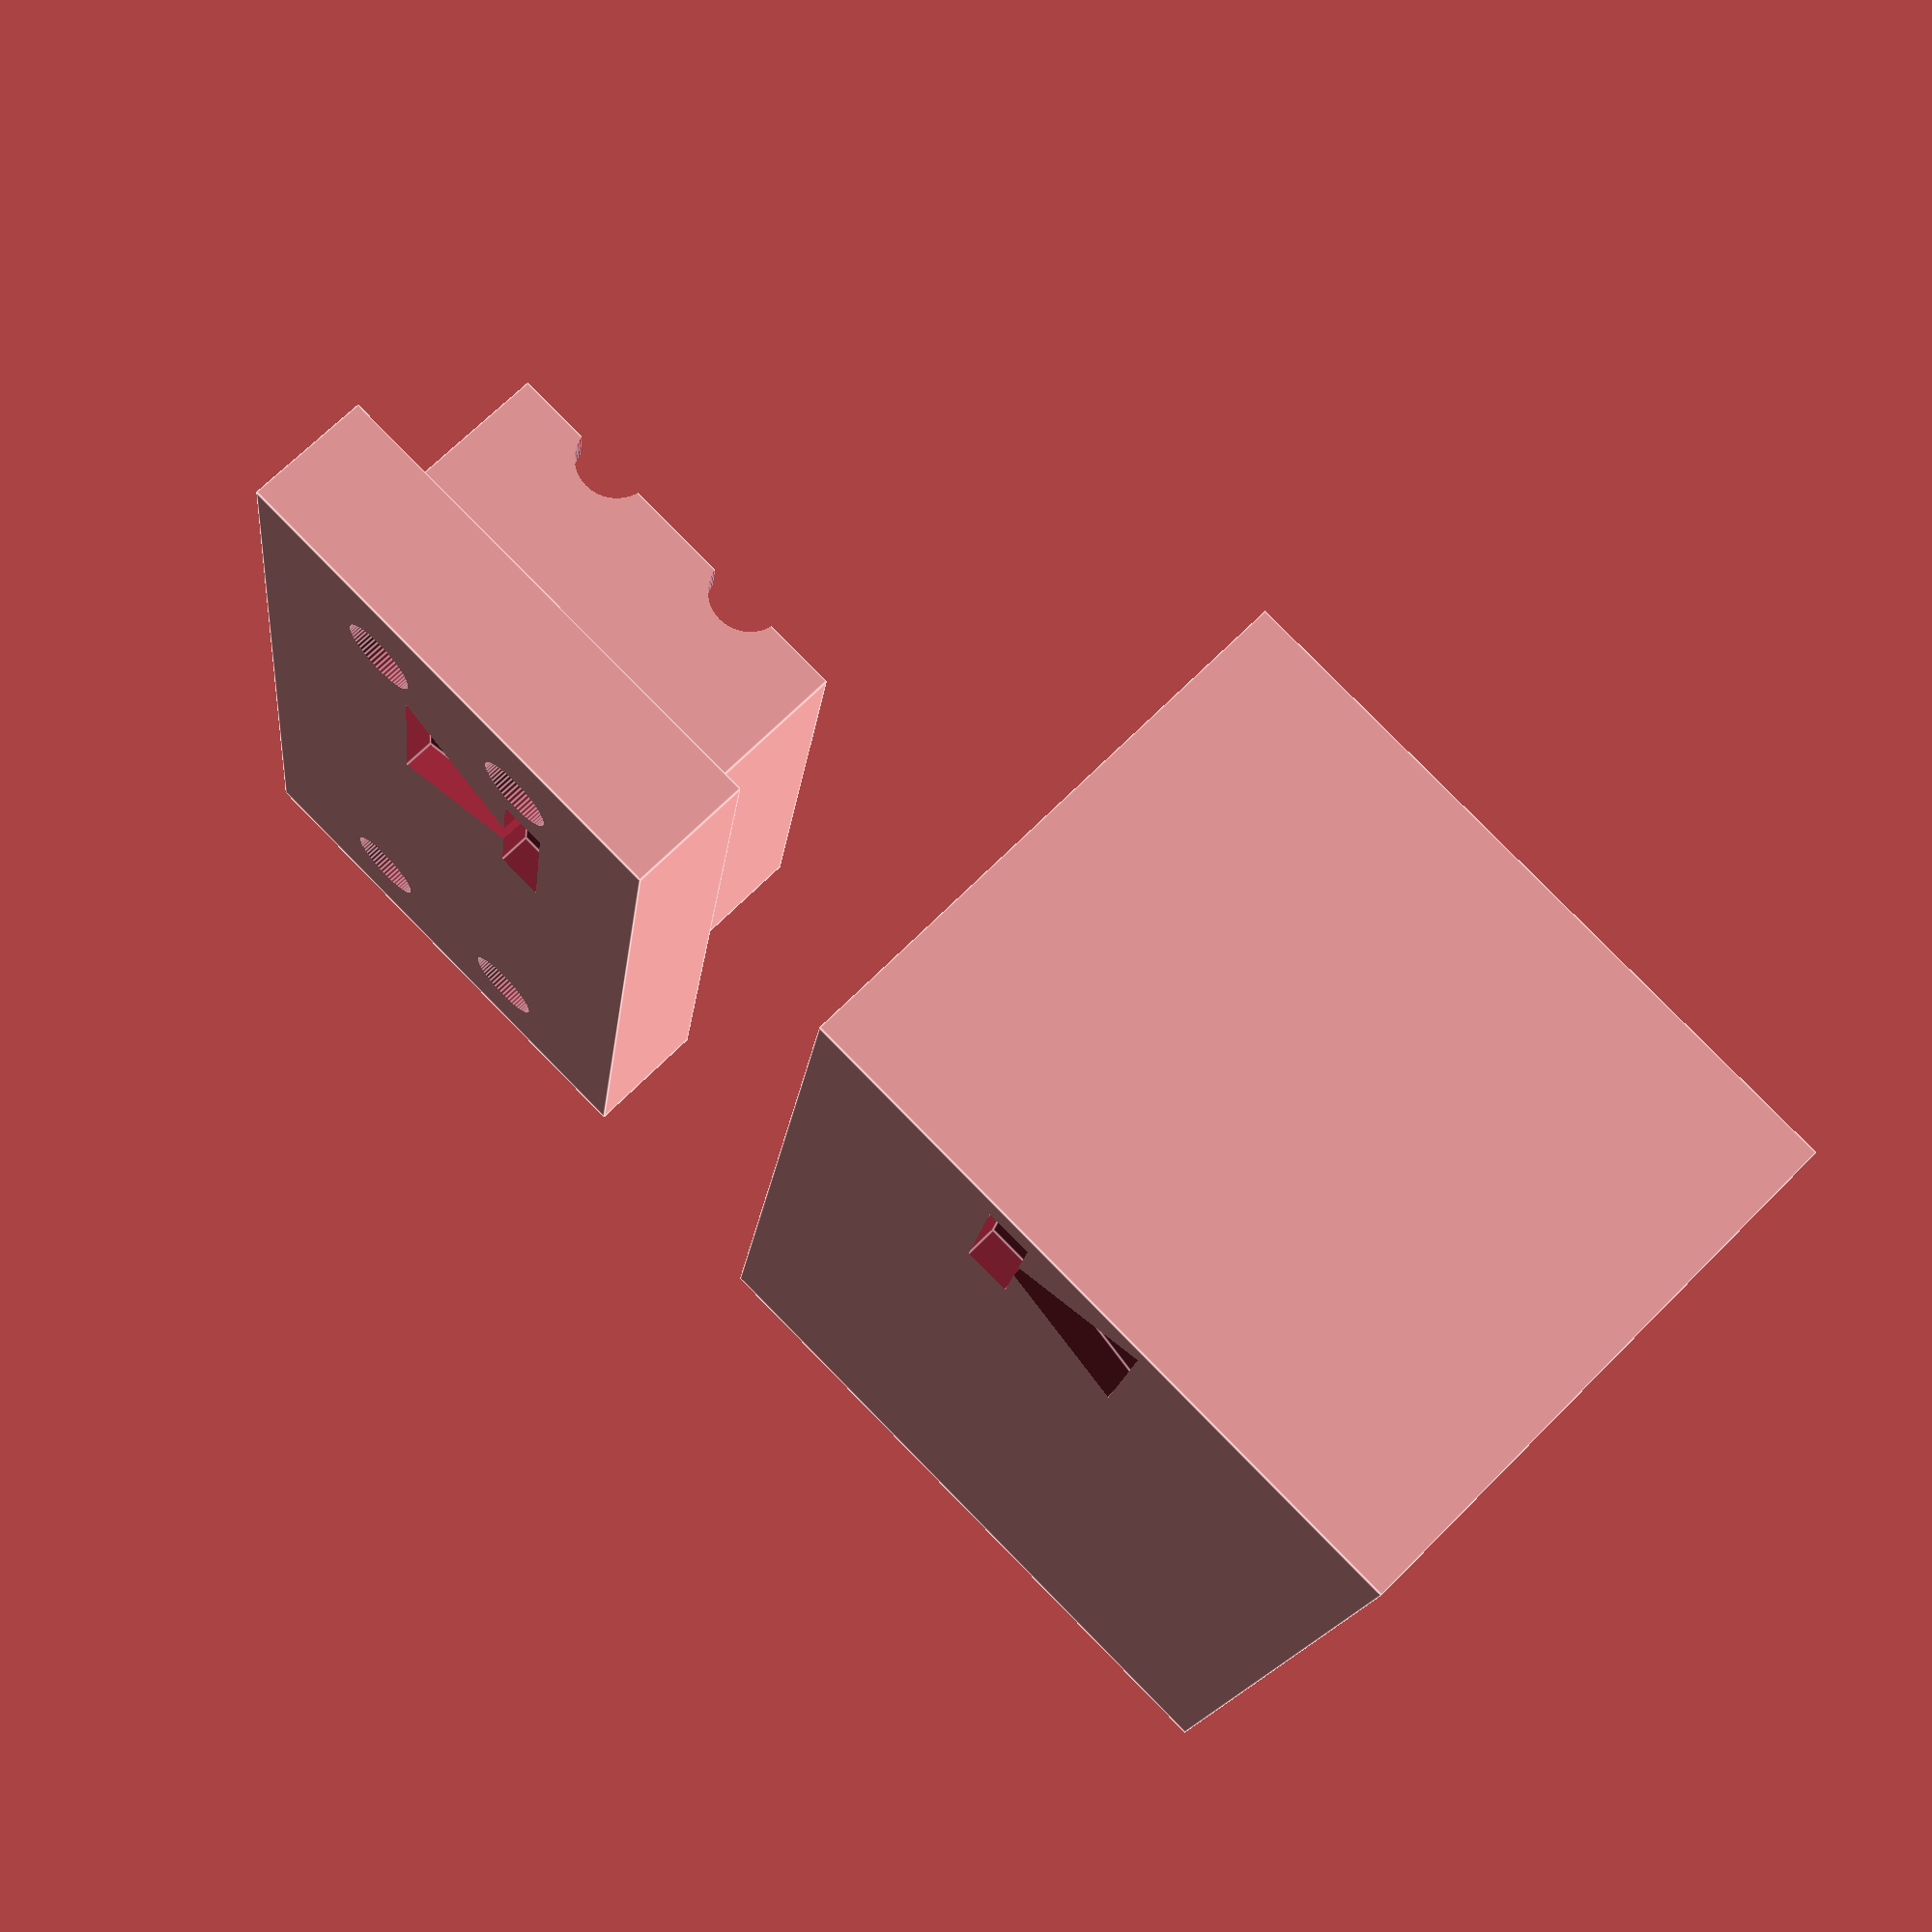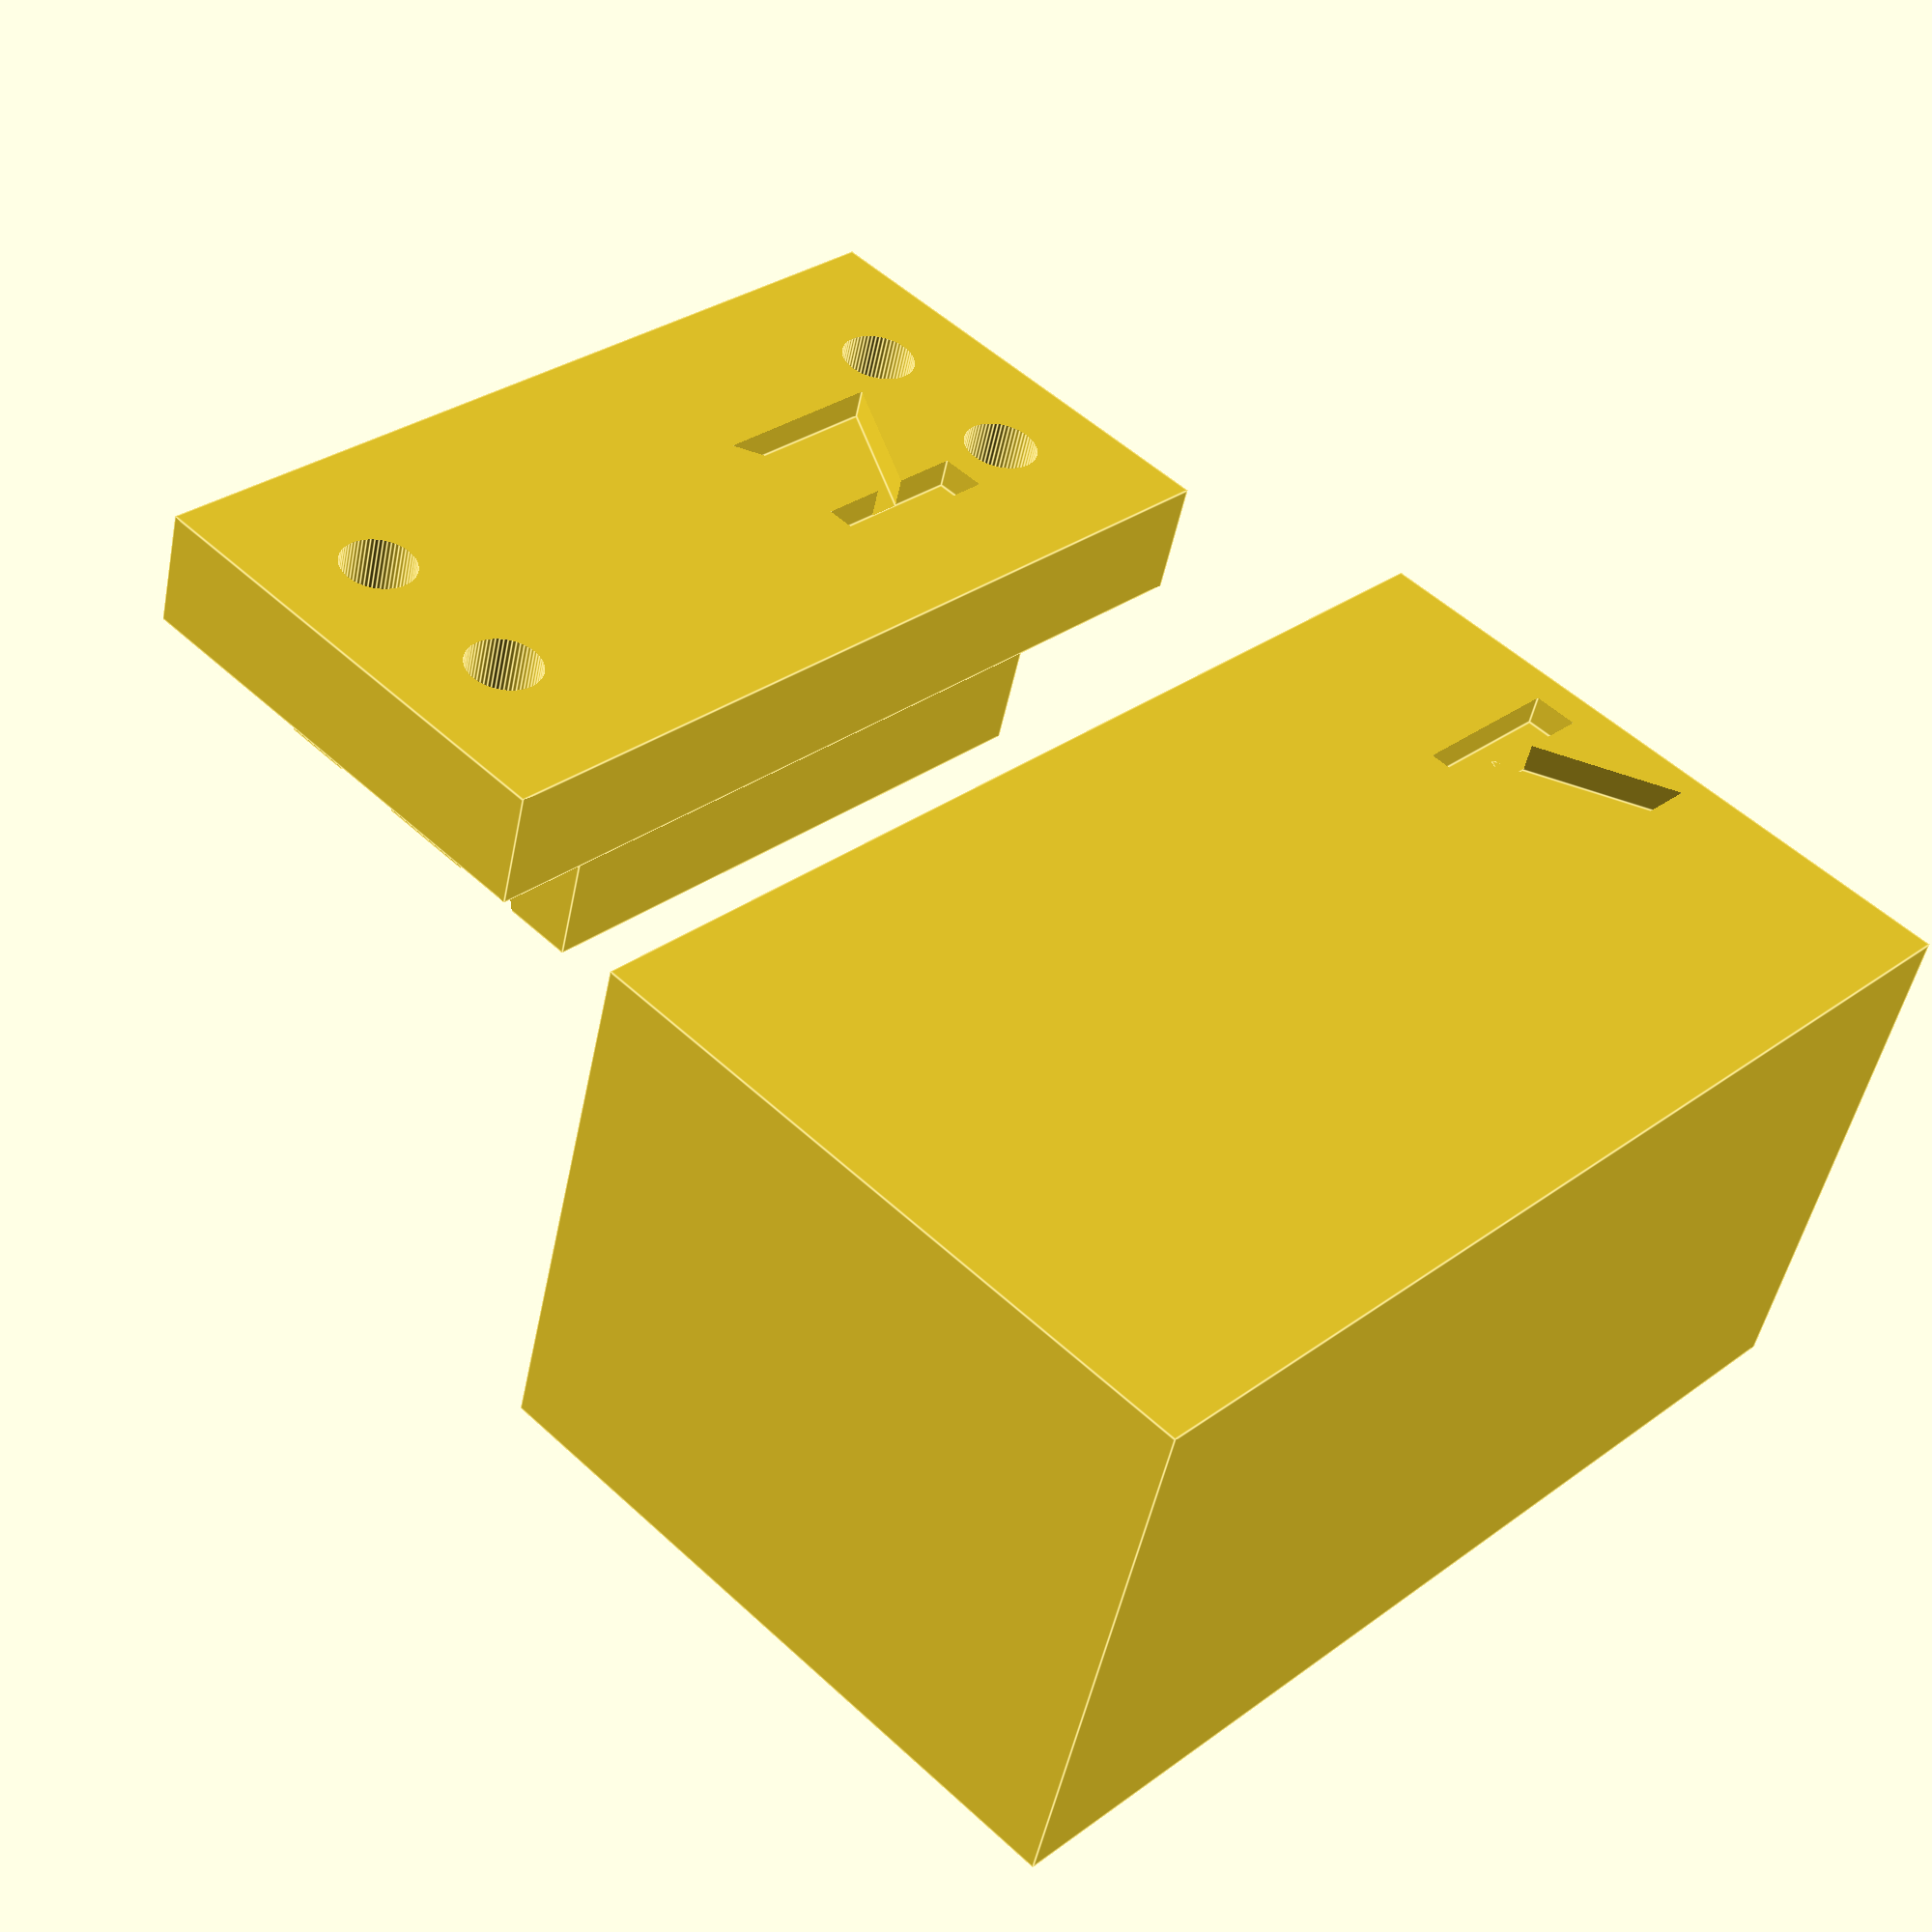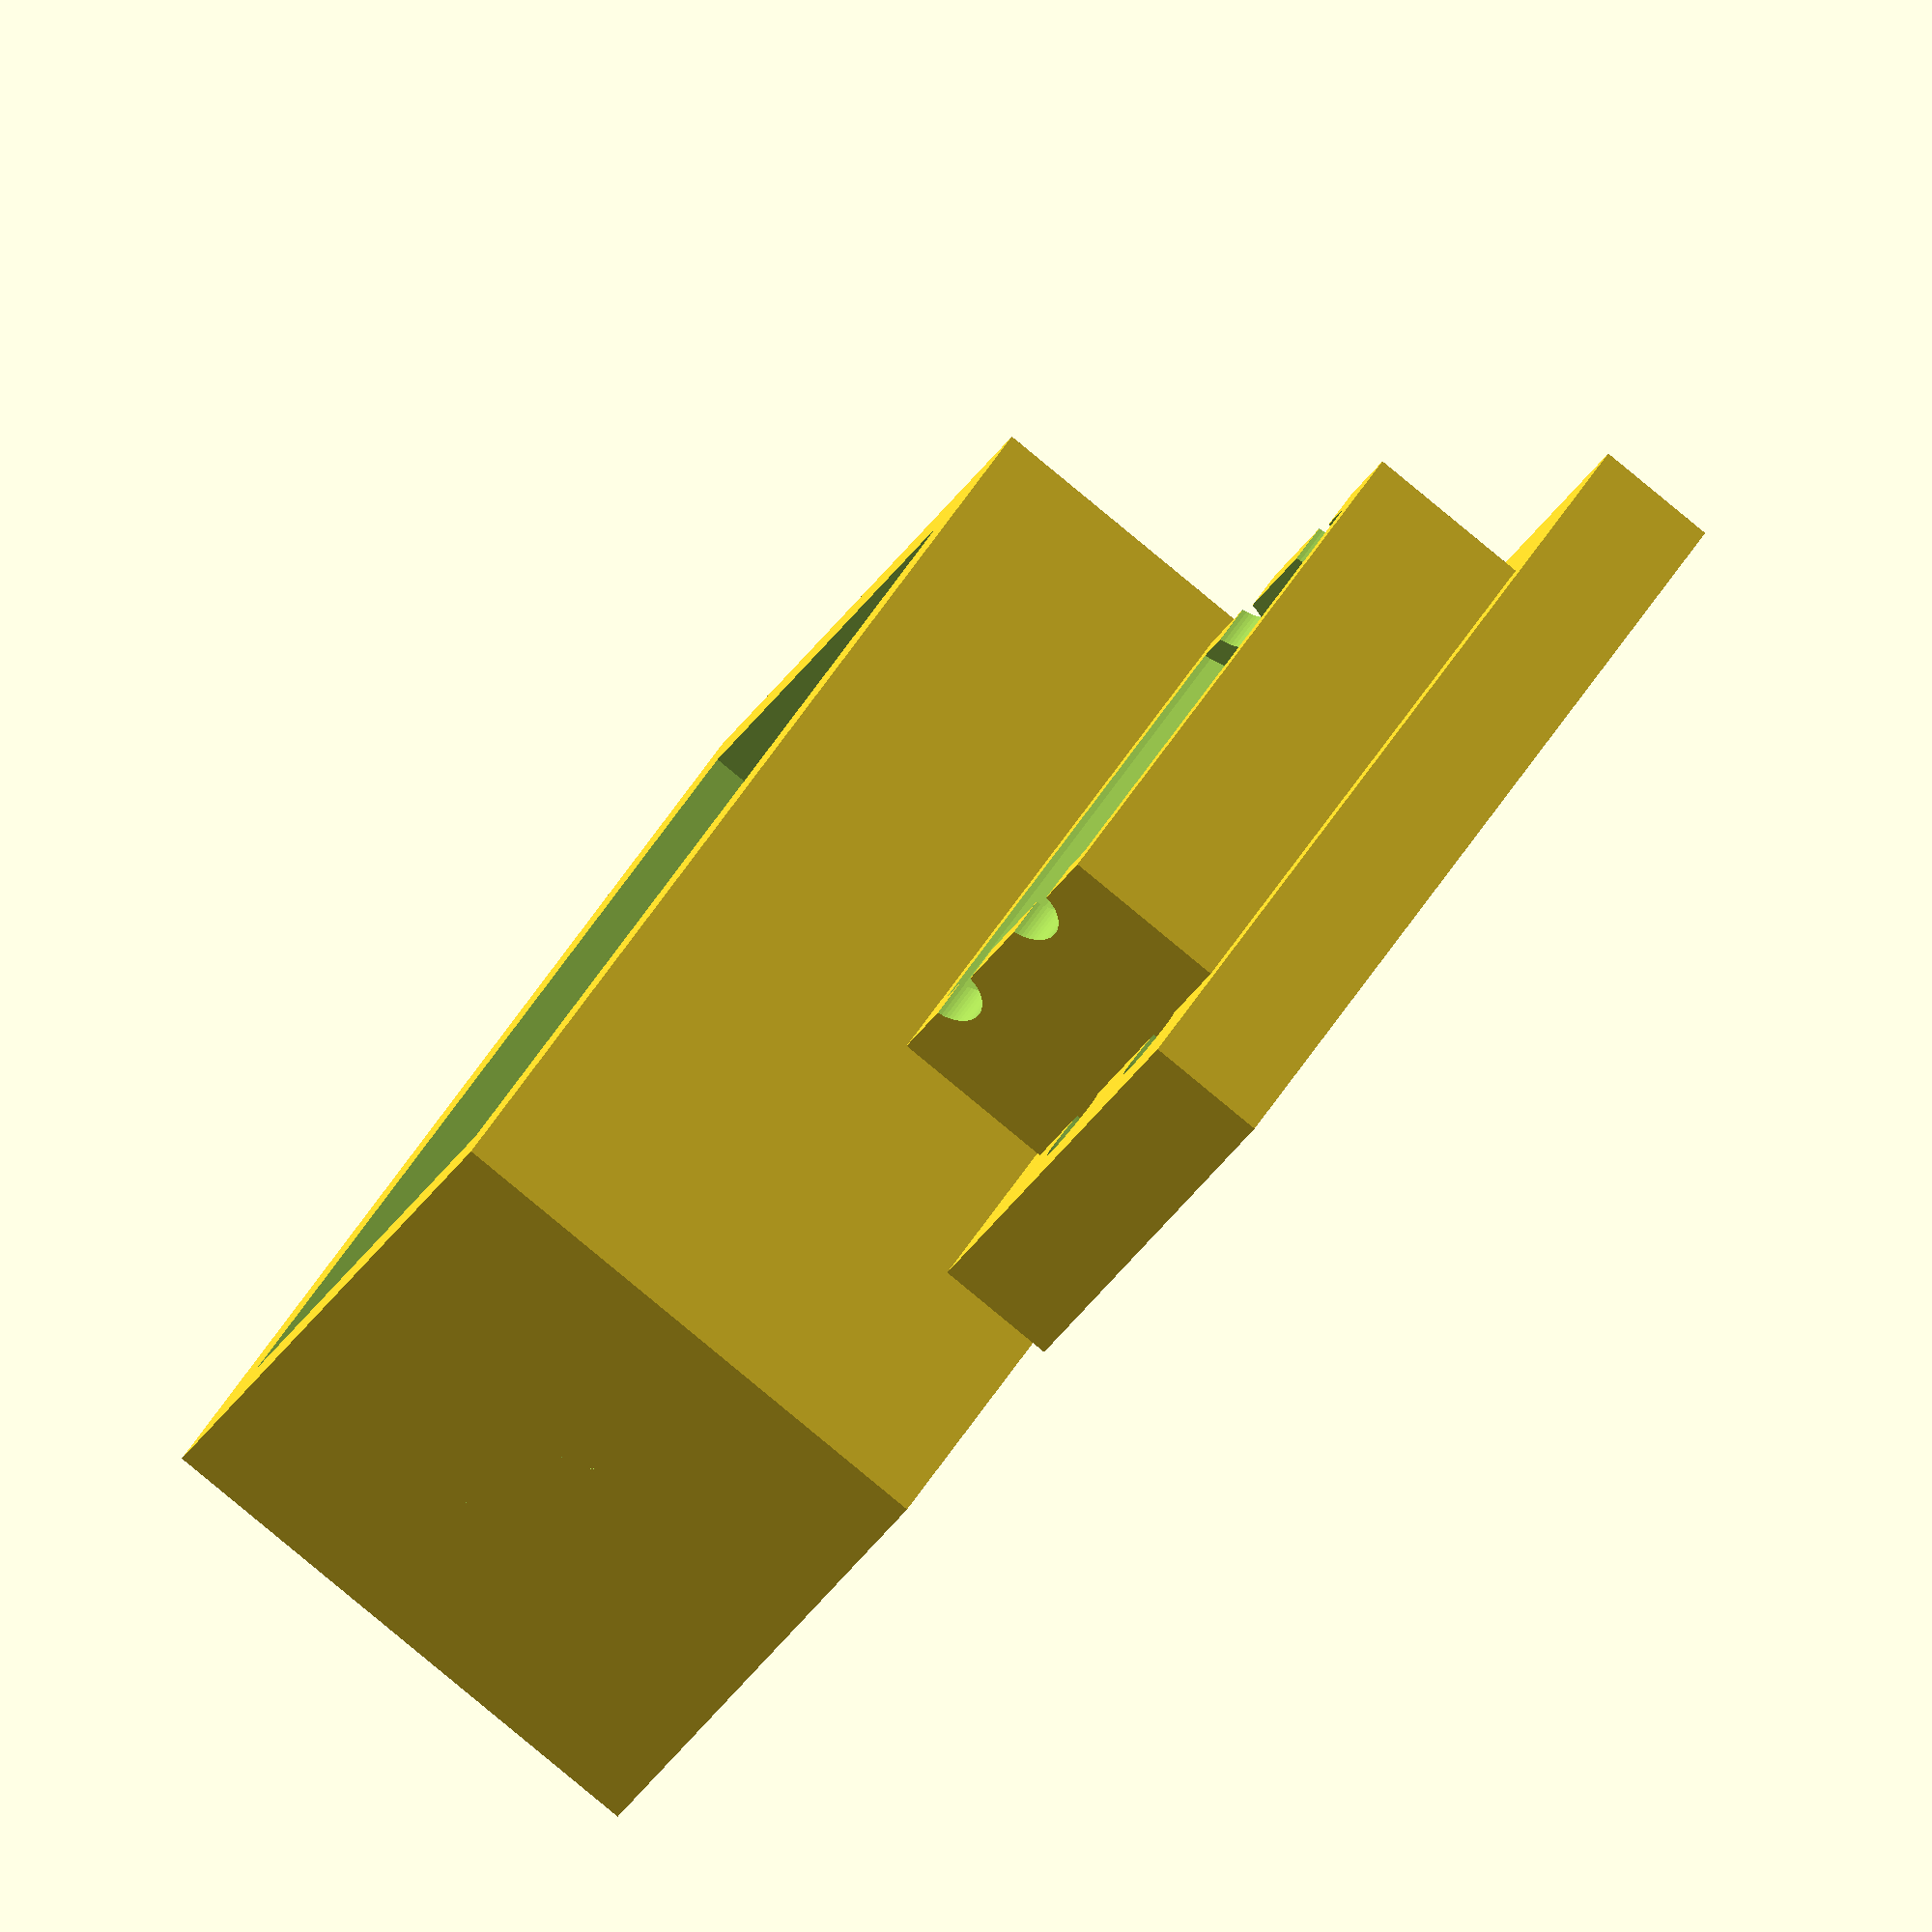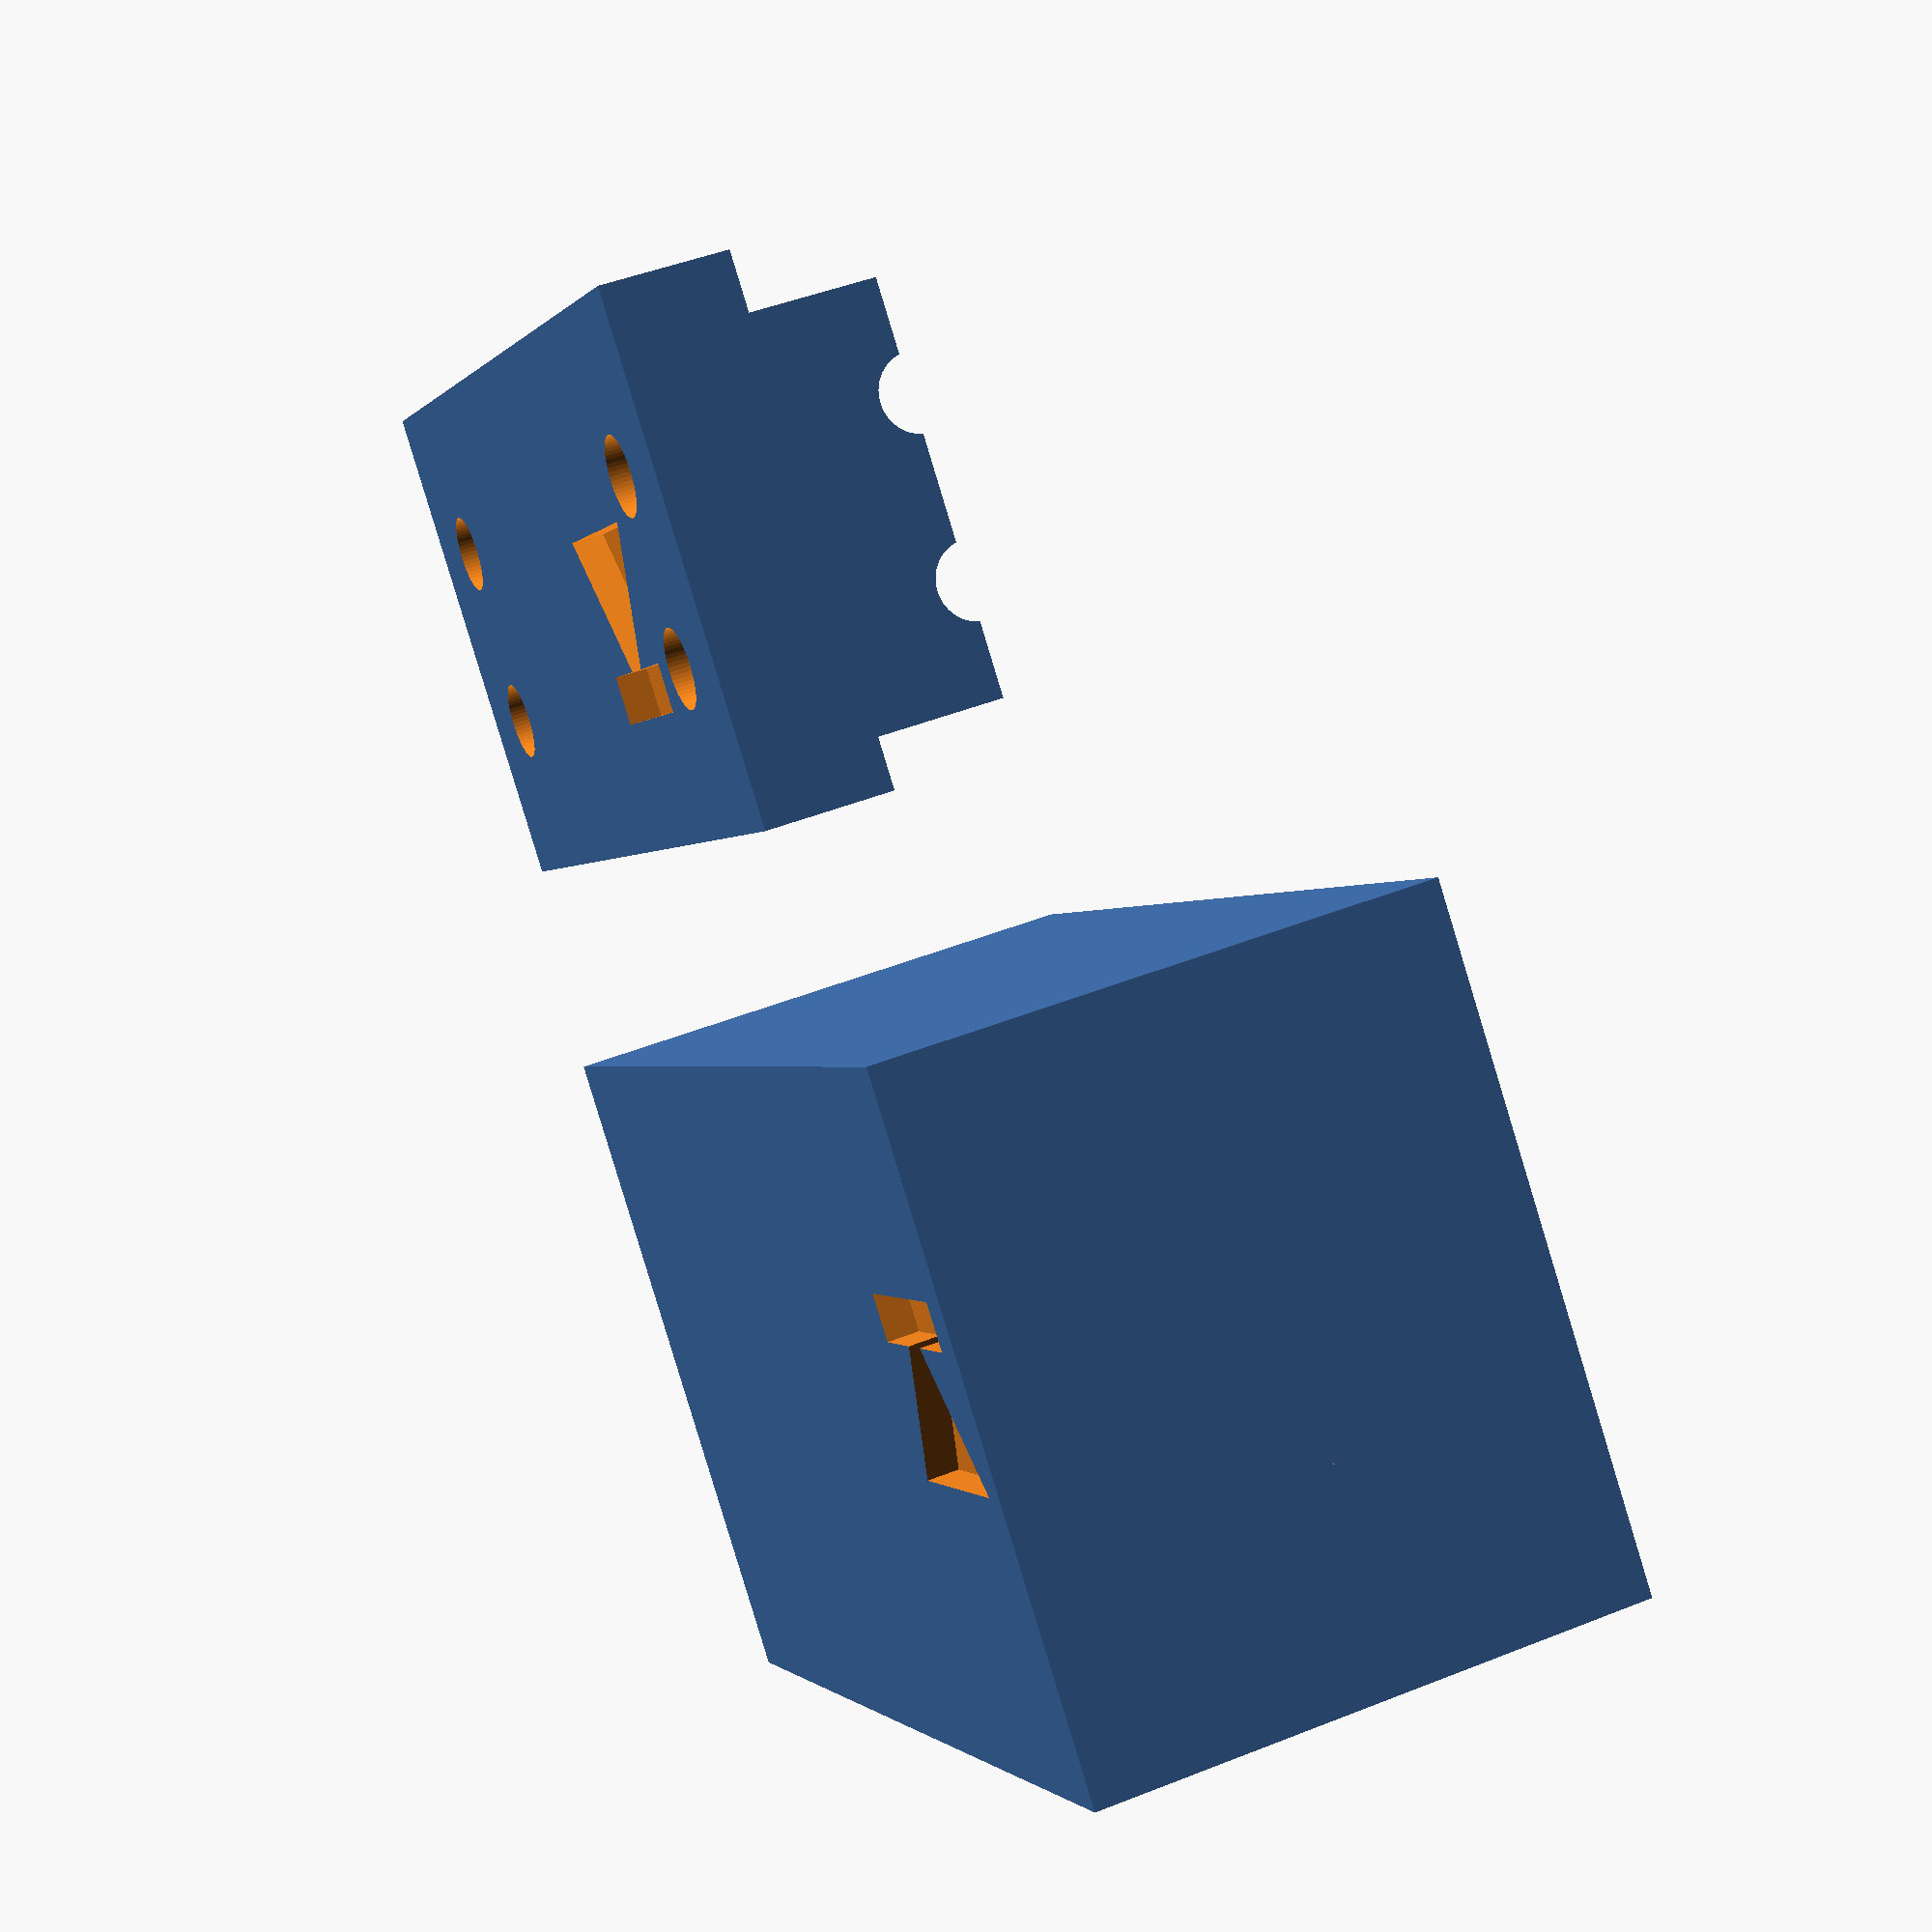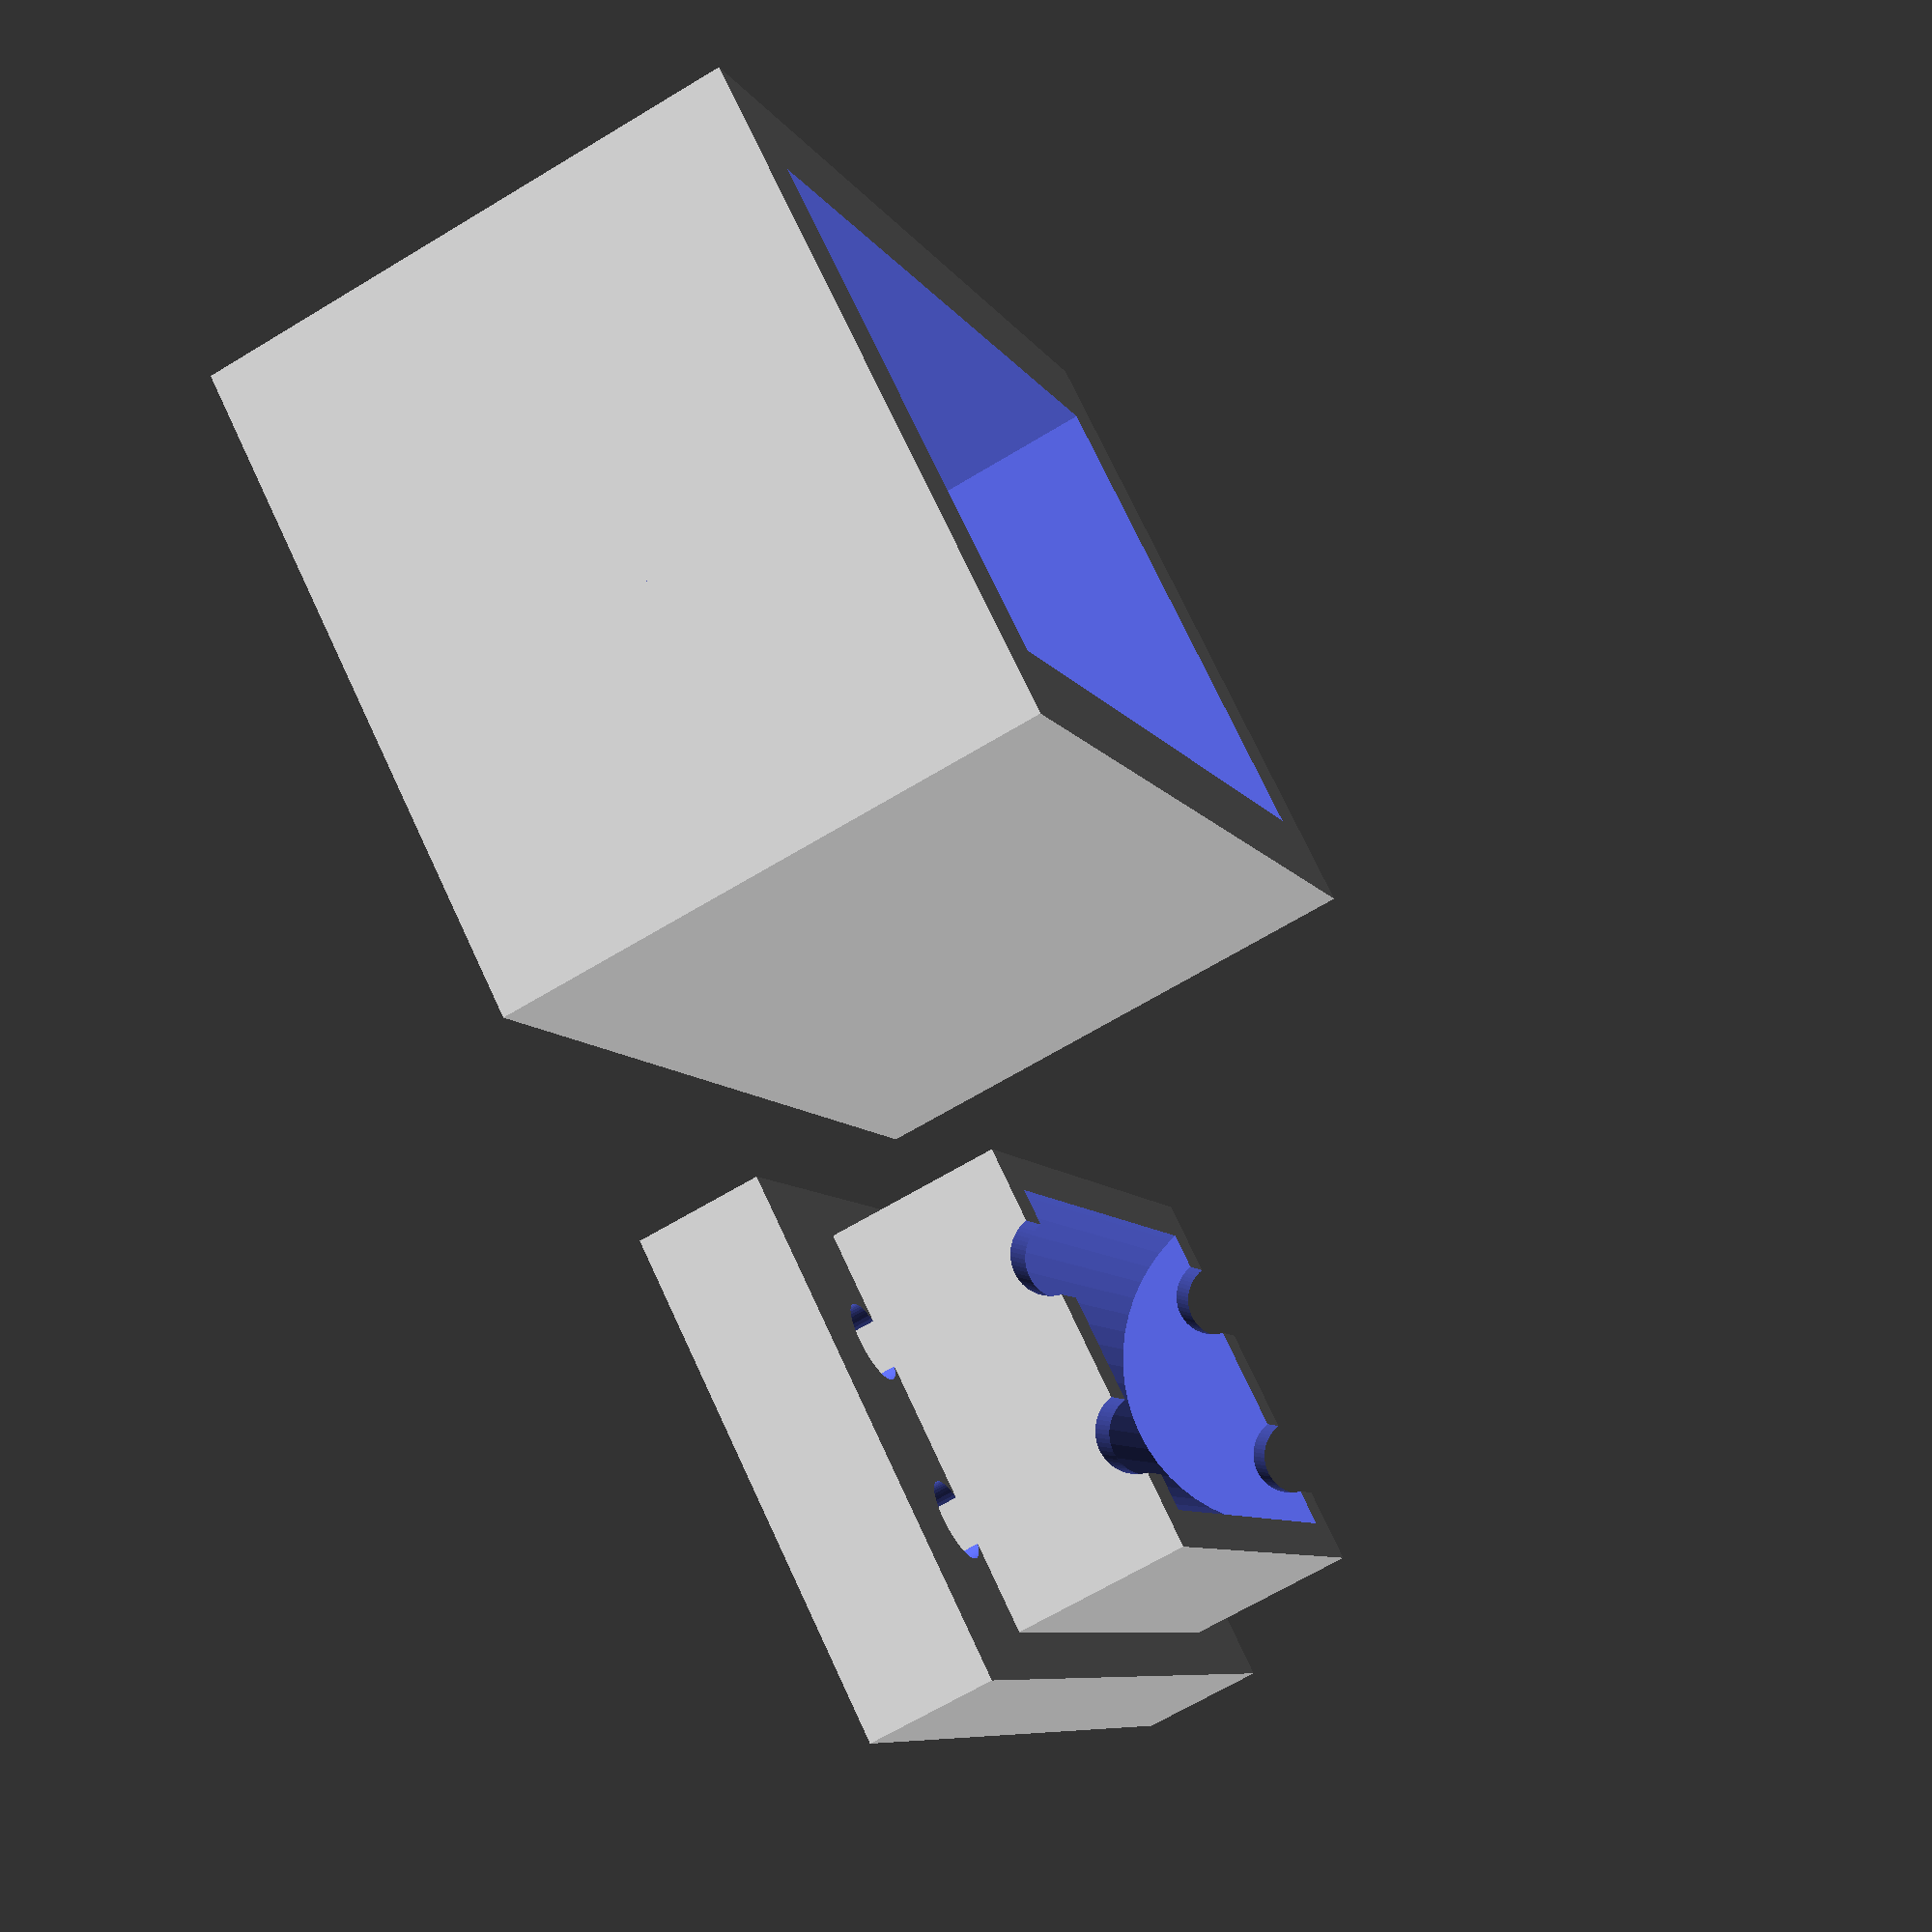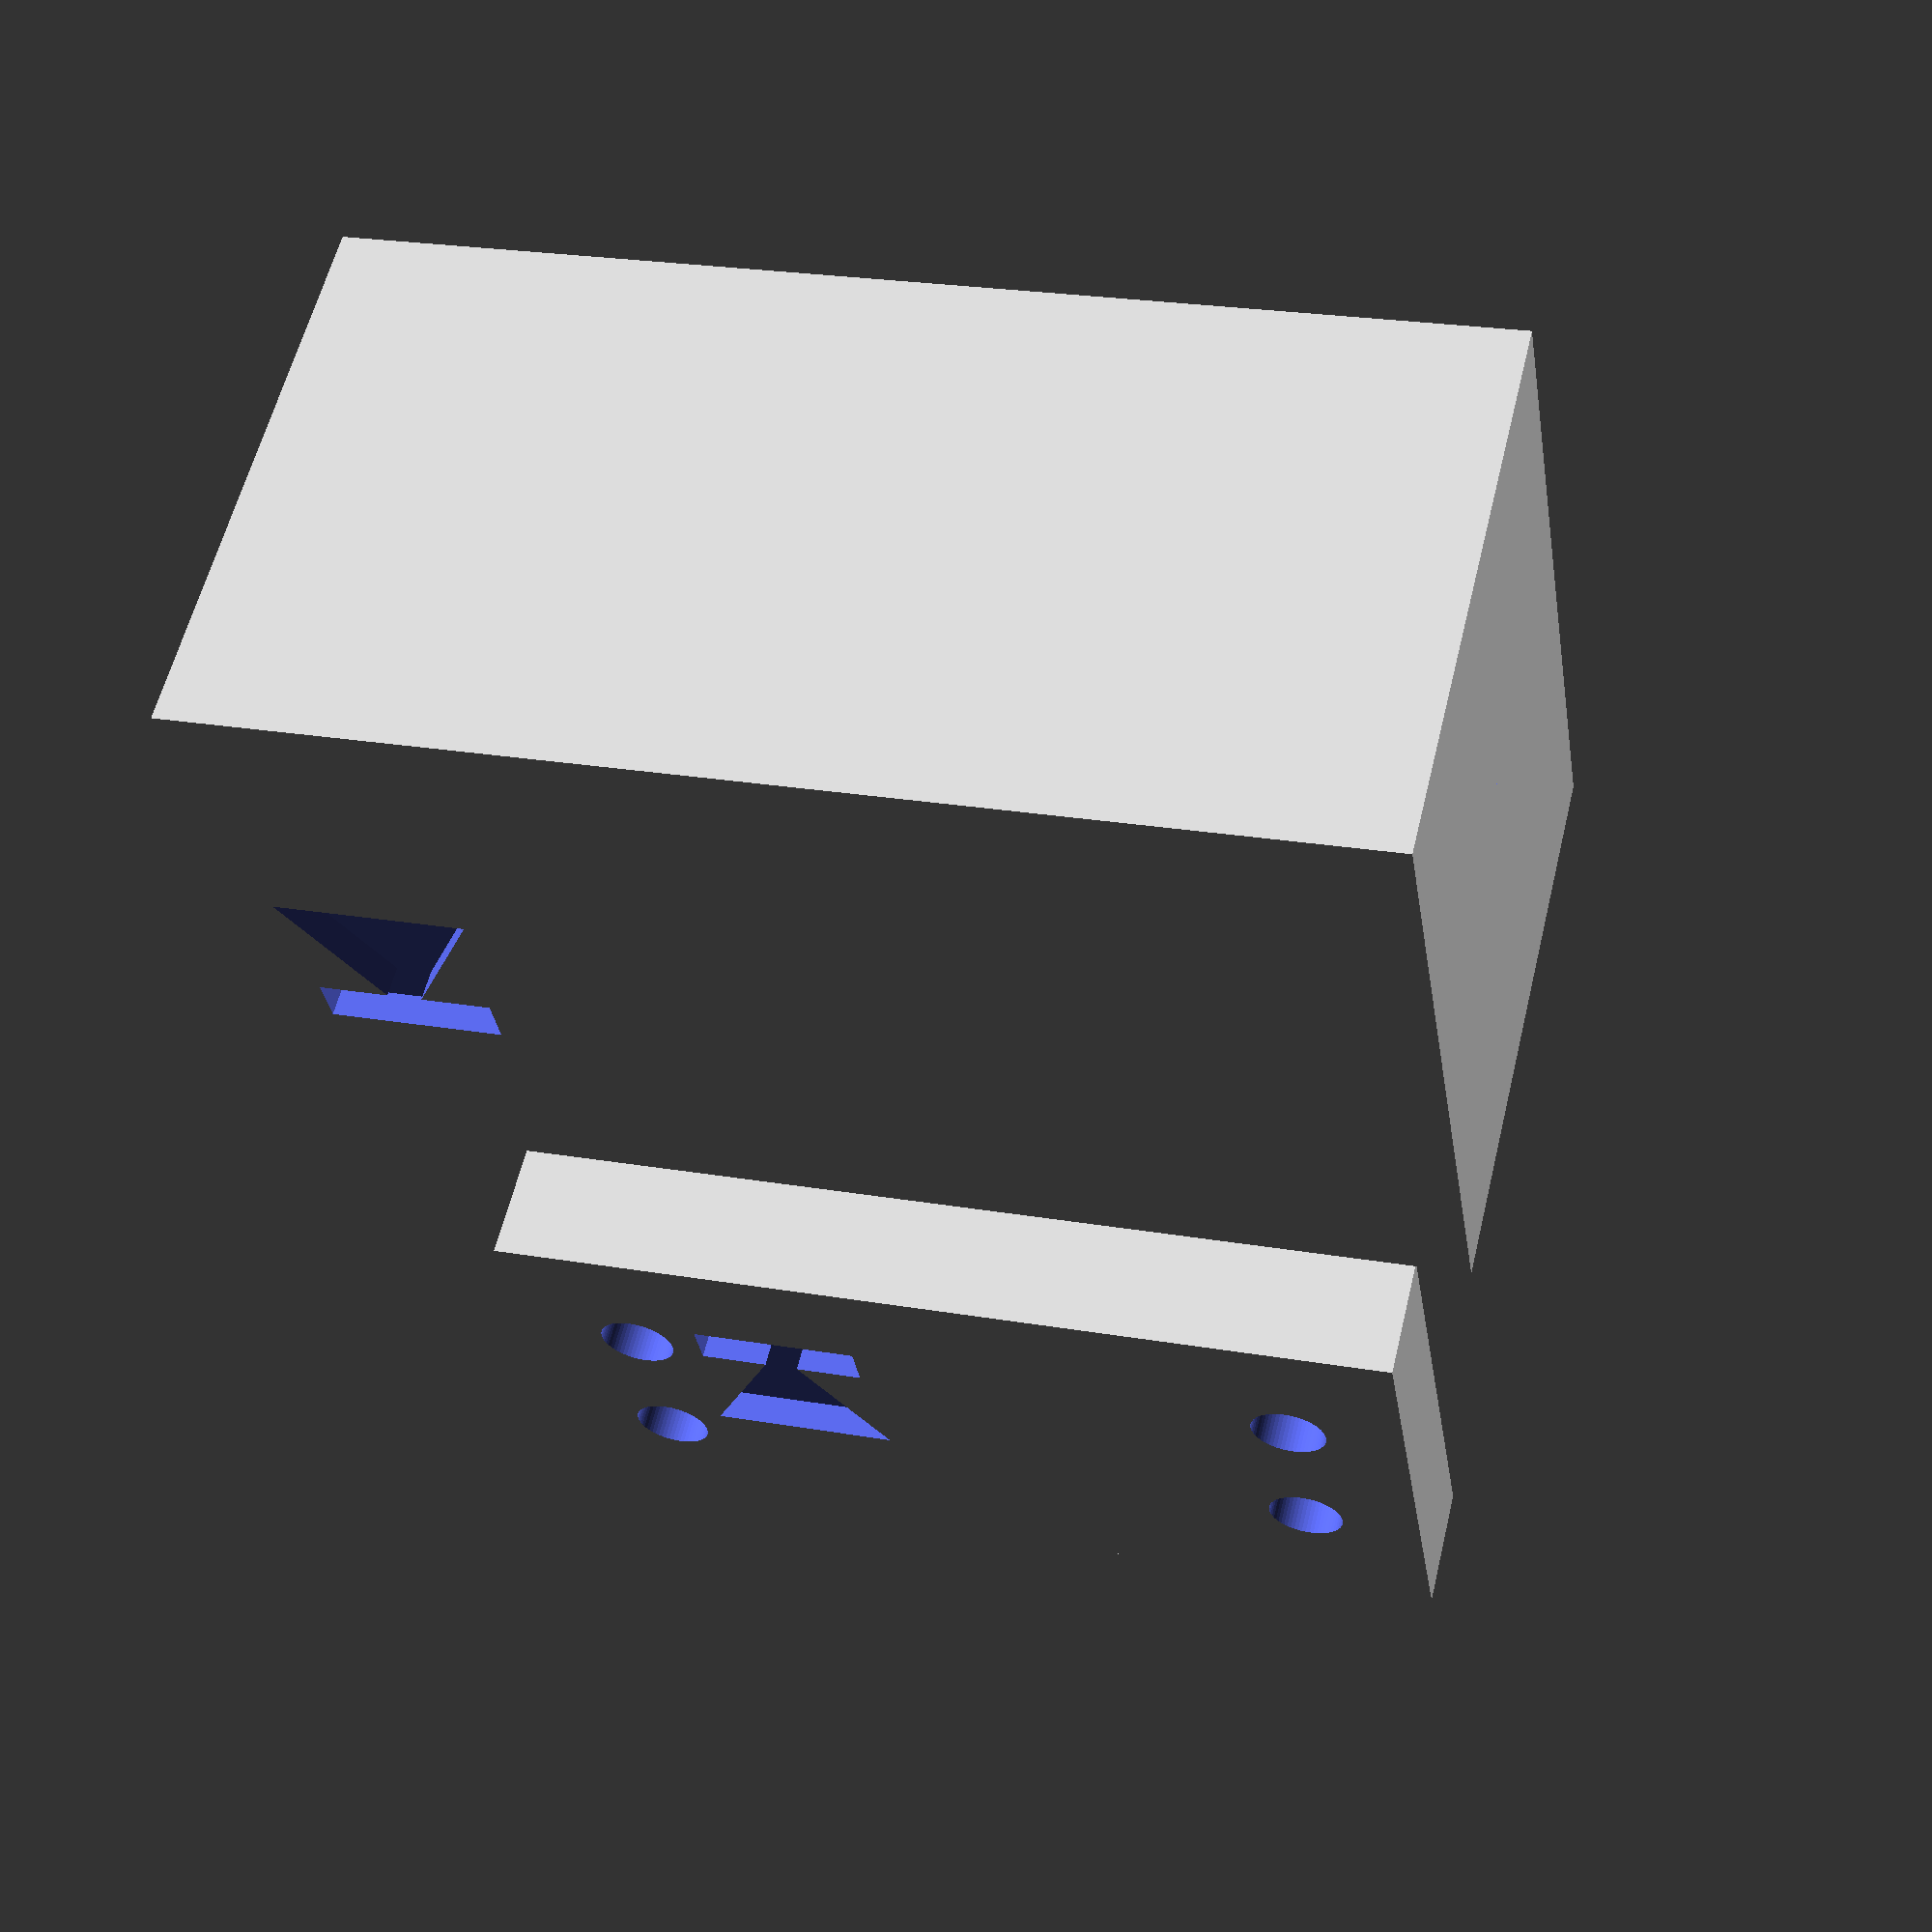
<openscad>
ldrRad = 5.5/2; //radius of the longer side of the LDR
ledRad = 3.3/2;// radius of the LED
ledBaseRad = 4; //radius of the base of the LED (default assumes 3mm LED)
ldrPitch = 3.45; //distance between LDR pins
ledPitch = 2.9; //distance between LED pins
pinRad = 1.25/2; //radius of the pins
ldrHeight = 2.5; //height of the LDR 
ledHeight = 5.65;//the total height of the LED from the base up

baseX = 15; //base length (LED and LDR are oriented along this axis);
baseY = 8; //the width of the base
baseZ = 2; //the thickness of the base;
mountX = ledHeight + ldrHeight + 2;
mountZ = 3.5; //how far the components should rest above the base (should be at minimum the radius of the LED base or the LDR, whichever is greater)

screwRad=1.5;
nutZ = 3.05;
nutX = 6;
screwDepth=12;

caseX = baseX+3;
caseY = baseY+3;
caseZ = baseZ+mountZ*2;

$fn = 60;
translate([0,0,baseZ/2])
    base();
translate([0,caseY+2,caseZ/2])
    case();

module case()
{
    difference()
    {
        cube([caseX,caseY,caseZ],center=true);
        translate([0,0,1.01])
            cube([baseX+.33,baseY+.33,caseZ-1],center = true);
        translate([caseX/2-2,0,-caseZ/2])
            rotate([0,0,-90])
                diodeSymbol();   
    }
    translate([0,0,-baseZ/2-caseZ/2+mountZ/2])
            mount();
}

module base()
{
    difference()
    {
        cube([baseX, baseY, baseZ], center = true);
        translate([mountX/2-2, 0, mountZ/2-2.75])
            rotate([0,0,90]) 
                diodeSymbol();
        translate([mountX/2+.5,0,0])
            rotate([0,0,90])
                pins(ledPitch);
        translate([-mountX/2-.5,0,0])
            rotate([0,0,90])
                pins(ledPitch);
    }
    mount();
}

module mount()
{
    mountY = ldrRad*2+1;
    if(ledRad > ldrRad)
    {
        mountY = ledRad*2+1;
    }

    mountR = ldrRad;
    if(ledRad > ldrRad)
    {
        mountR = ledRad;
    }
    difference(){
        union(){
            
            translate([0, 0, baseZ])
                cube([mountX,mountY,mountZ], center = true);
        }
        translate([0, 0, baseZ/2+mountZ])
            rotate([0,90,0])
                cylinder(r=mountR, h=ledHeight+ldrHeight+.5, center=true);
        translate([0,0,baseZ/2+mountZ-pinRad])
            rotate([90,0,90])
                pins(ledPitch);
    }
}

module pins(pitch)
{
    translate([-pitch/2,0,0])
        cylinder(r = pinRad, h = 20, center = true);
    translate([pitch/2,0,0])
        cylinder(r = pinRad, h = 20, center = true);
    
}

module diodeSymbol()
{
    cylinder(r=1.75, $fn=3, h=1, center=true);
    translate([1.65,0,0])
    cube([.75,2.75,1],center=true);
}
</openscad>
<views>
elev=291.0 azim=261.4 roll=224.8 proj=p view=edges
elev=49.4 azim=226.2 roll=168.5 proj=p view=edges
elev=265.3 azim=138.8 roll=129.5 proj=o view=wireframe
elev=313.8 azim=224.7 roll=245.6 proj=p view=solid
elev=66.6 azim=305.4 roll=301.2 proj=p view=solid
elev=301.7 azim=9.2 roll=193.5 proj=p view=solid
</views>
